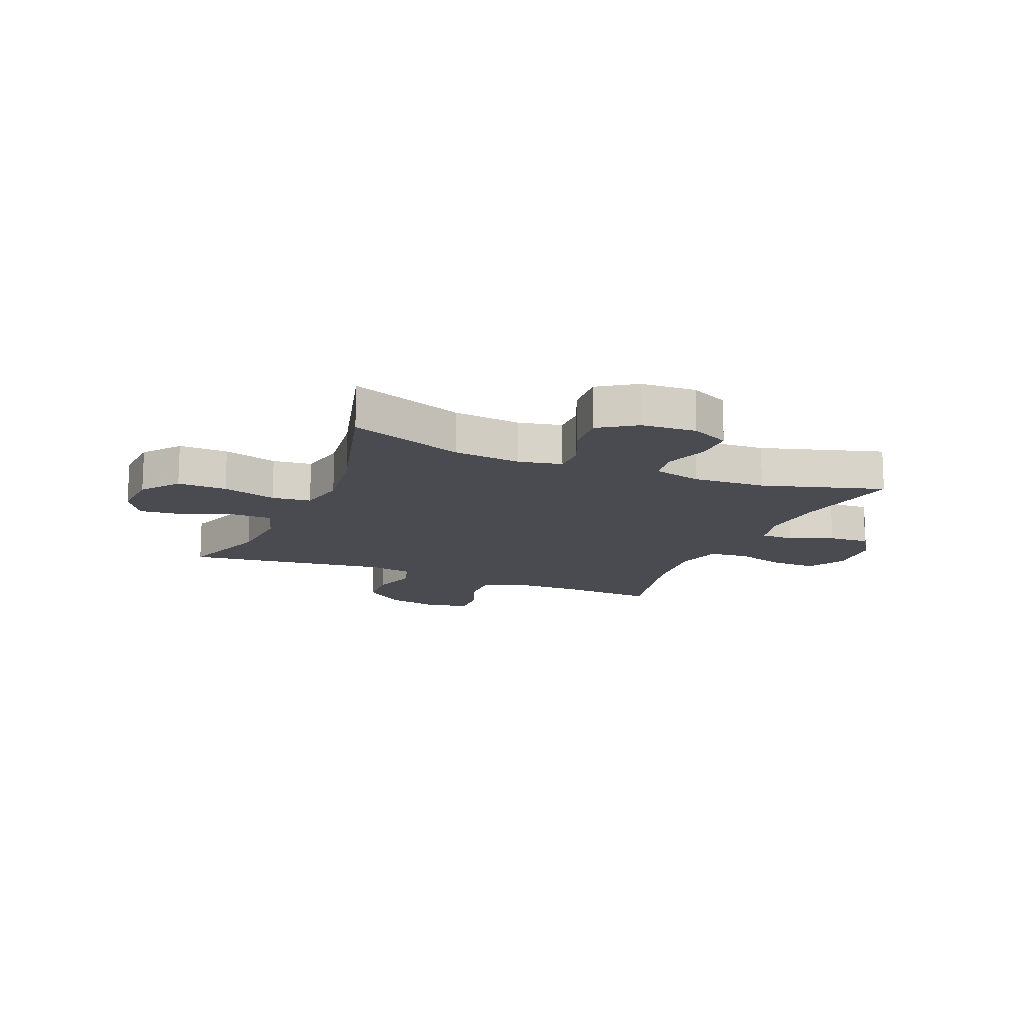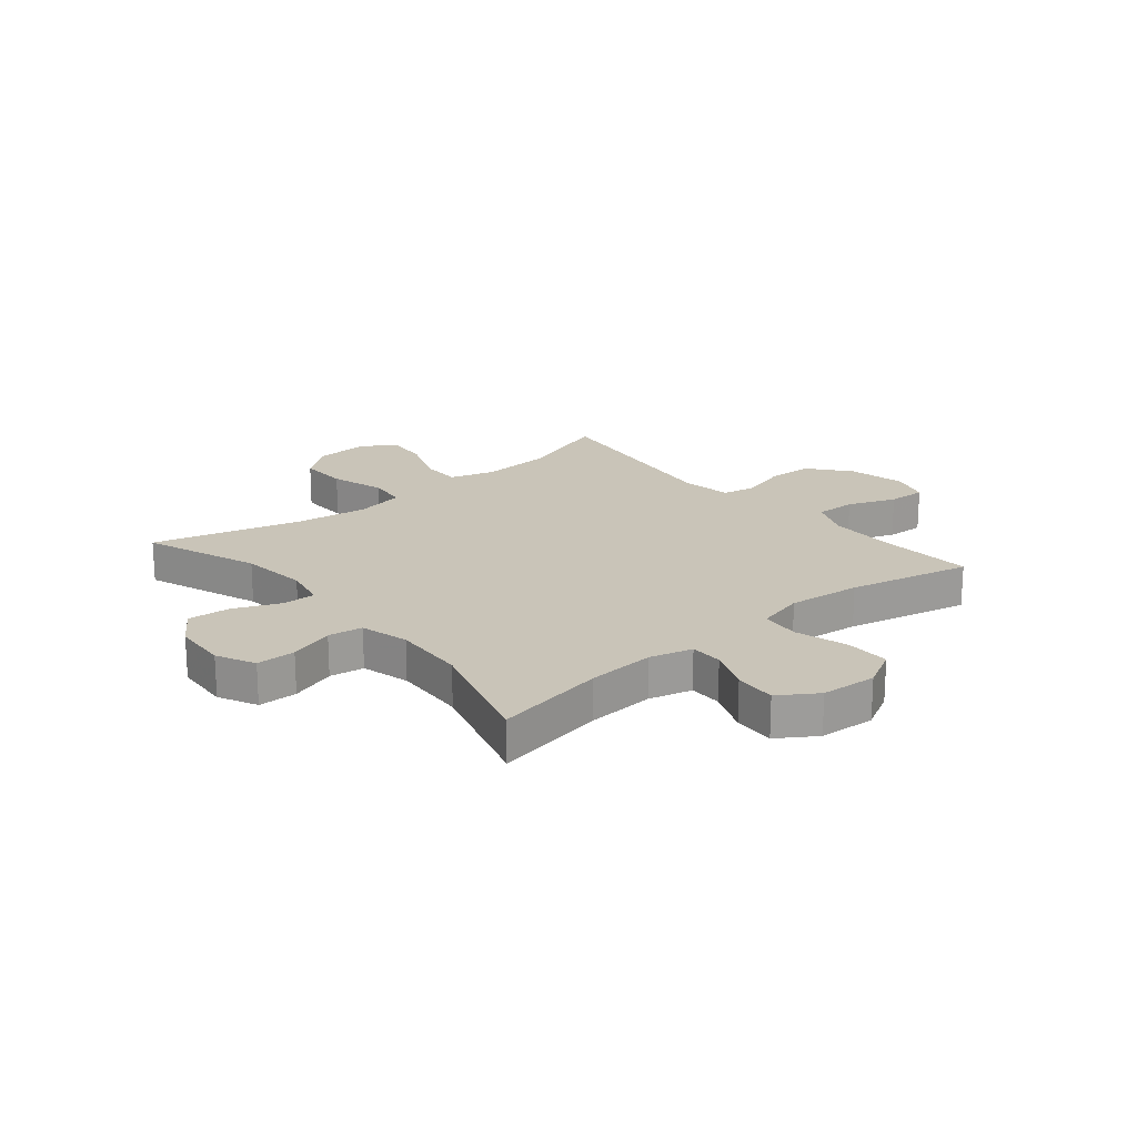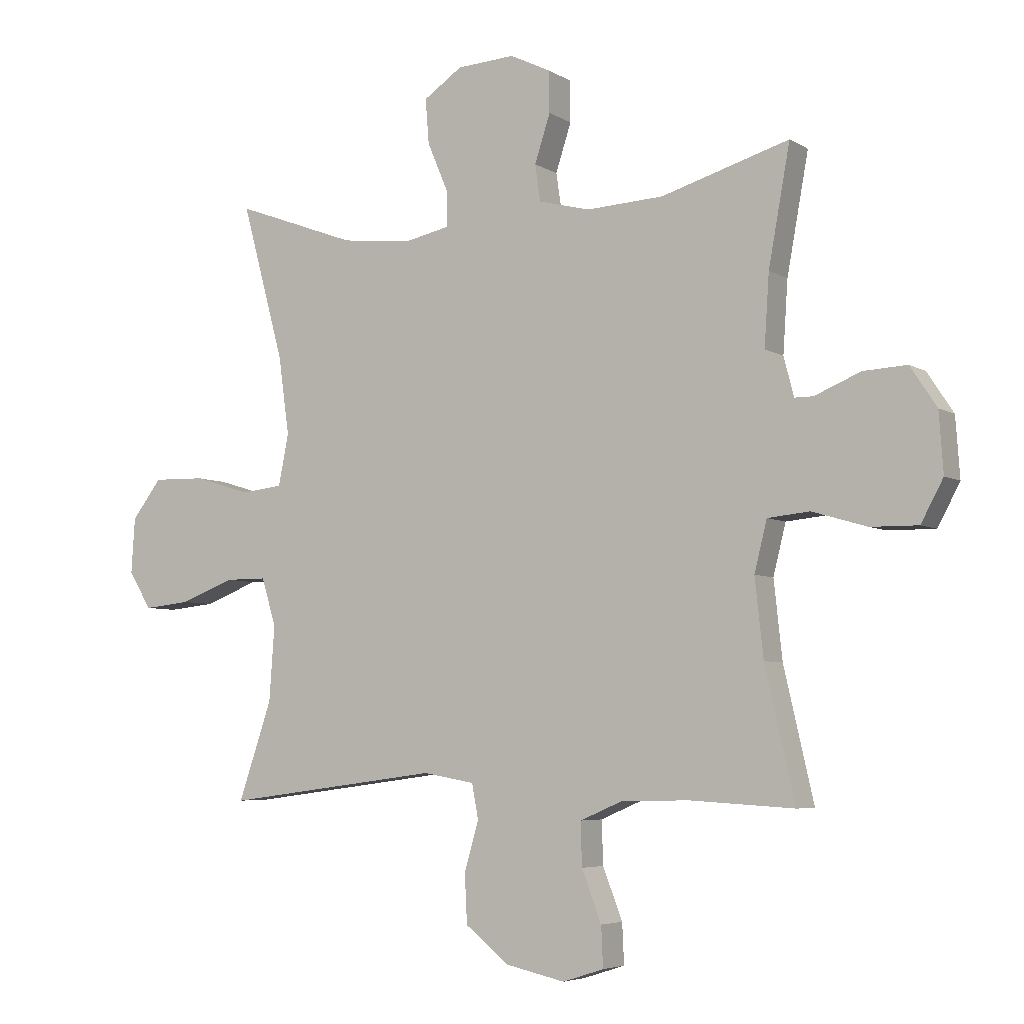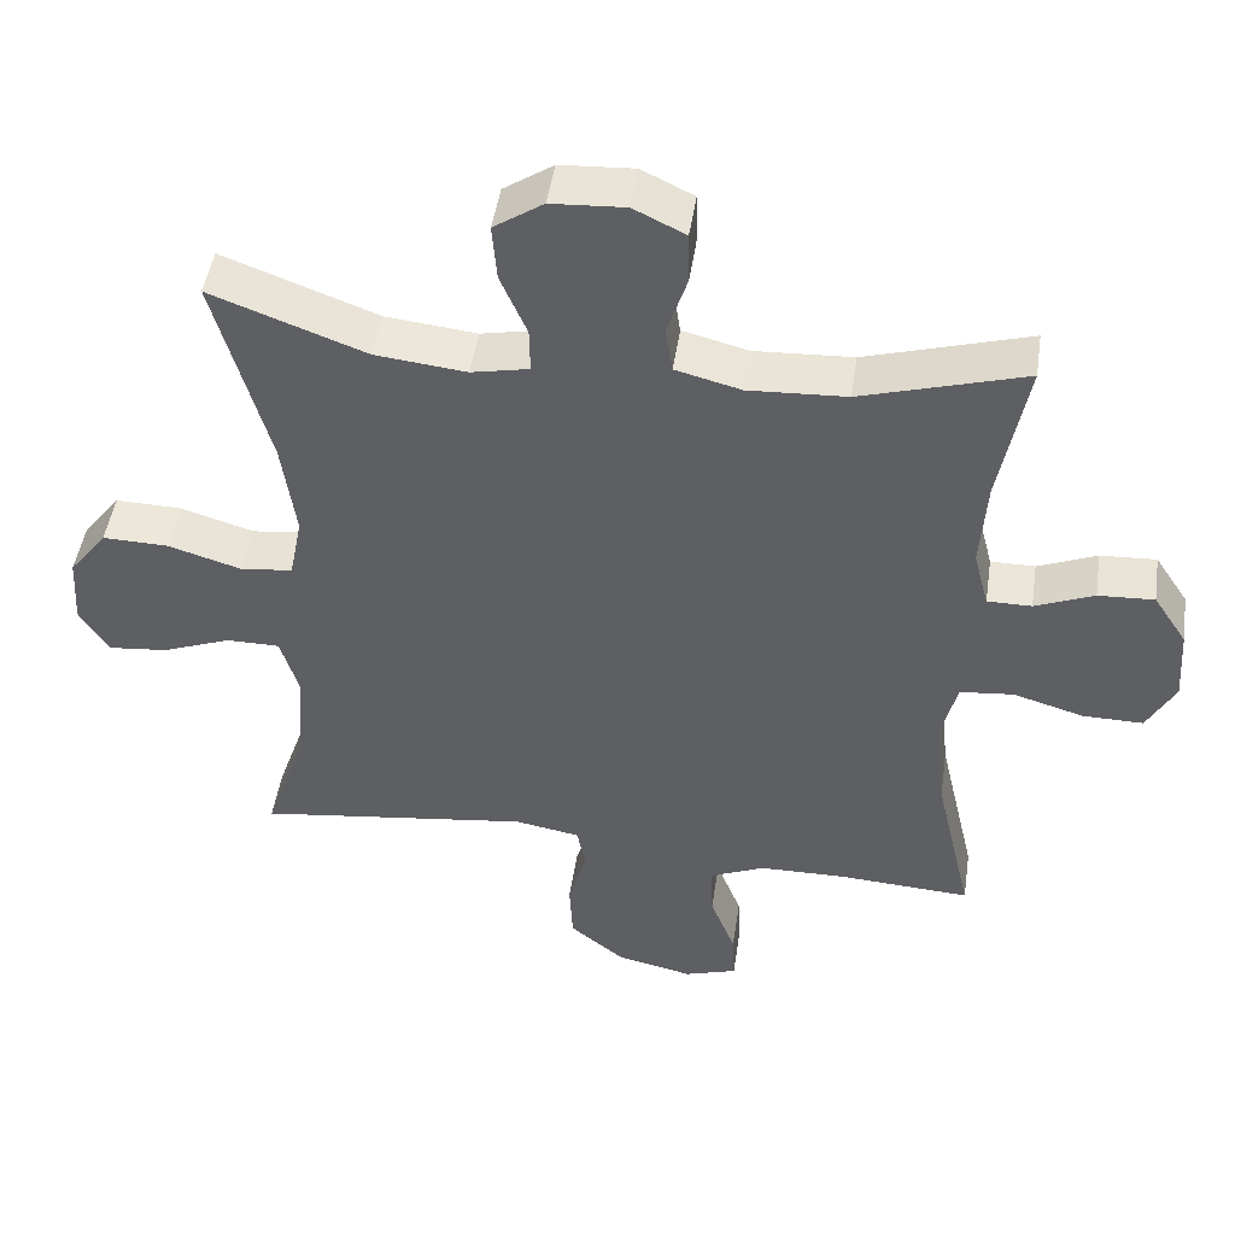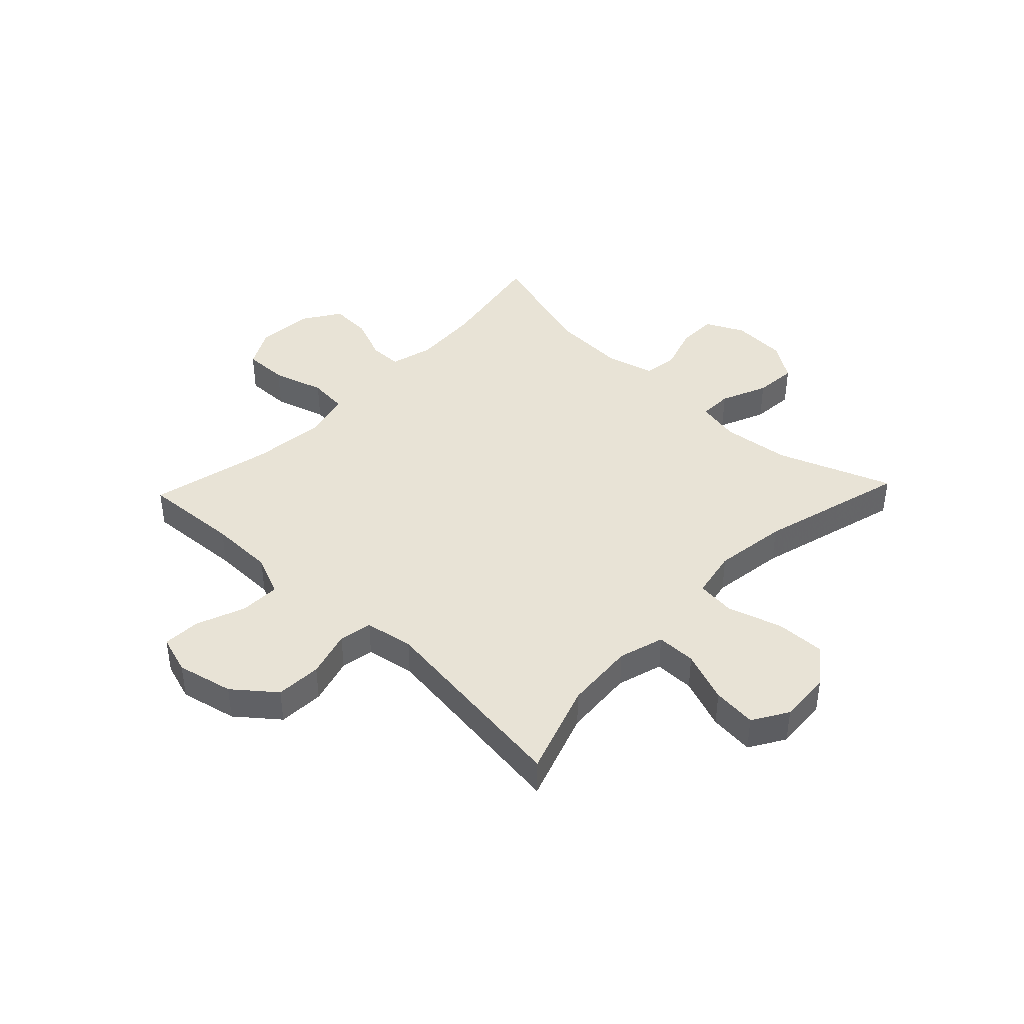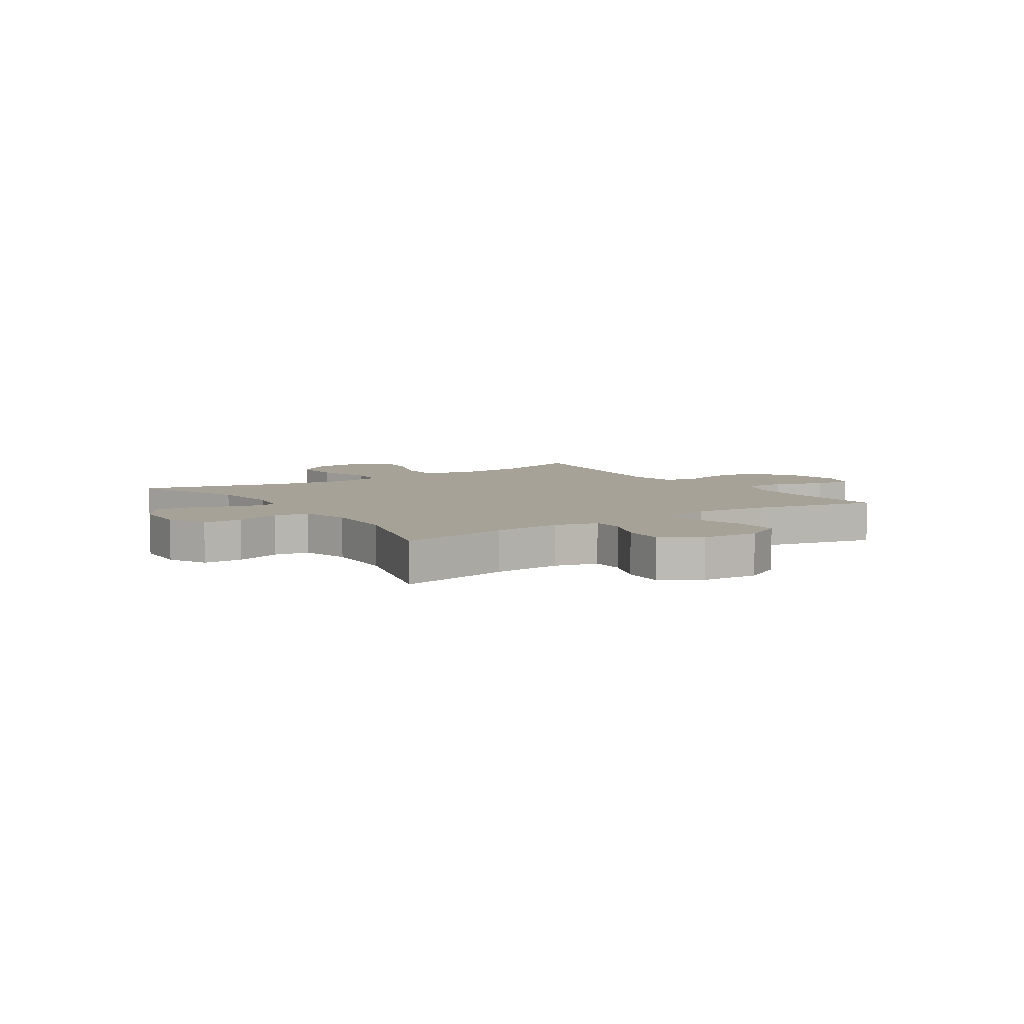
<metadata>
{"format":"obj","ext":"obj","renderer":"f3d","projection":"perspective","resolution":1024,"background":"white","views":[{"elev":-14.4,"azim":-22.7,"up":"+Y"},{"elev":20.2,"azim":50.0,"up":"+Y"},{"elev":-5.2,"azim":29.7,"up":"+Z"},{"elev":47.6,"azim":8.5,"up":"+Z"},{"elev":41.6,"azim":-136.4,"up":"+Y"},{"elev":6.5,"azim":55.9,"up":"+Y"}]}
</metadata>
<code>
v -0.5 0.07 -0.5
v -0.444 0.07 -0.336
v -0.435 0.07 -0.211
v -0.459 0.07 -0.131
v -0.529 0.07 -0.131
v -0.62 0.07 -0.166
v -0.698 0.07 -0.174
v -0.736 0.07 -0.112
v -0.73 0.07 -0.019
v -0.68 0.07 0.046
v -0.593 0.07 0.044
v -0.497 0.07 0.015
v -0.428 0.07 0.023
v -0.411 0.07 0.109
v -0.429 0.07 0.239
v -0.5 0.07 0.5
v -0.297 0.07 0.425
v -0.177 0.07 0.412
v -0.101 0.07 0.428
v -0.102 0.07 0.487
v -0.137 0.07 0.569
v -0.143 0.07 0.644
v -0.078 0.07 0.688
v 0.019 0.07 0.694
v 0.087 0.07 0.661
v 0.088 0.07 0.592
v 0.062 0.07 0.512
v 0.071 0.07 0.451
v 0.157 0.07 0.429
v 0.286 0.07 0.436
v 0.5 0.07 0.5
v 0.464 0.07 0.303
v 0.456 0.07 0.184
v 0.476 0.07 0.108
v 0.534 0.07 0.108
v 0.611 0.07 0.14
v 0.684 0.07 0.144
v 0.728 0.07 0.077
v 0.735 0.07 -0.022
v 0.698 0.07 -0.091
v 0.619 0.07 -0.09
v 0.527 0.07 -0.063
v 0.457 0.07 -0.07
v 0.436 0.07 -0.154
v 0.45 0.07 -0.283
v 0.5 0.07 -0.5
v 0.327 0.07 -0.49
v 0.213 0.07 -0.492
v 0.141 0.07 -0.523
v 0.143 0.07 -0.595
v 0.176 0.07 -0.68
v 0.179 0.07 -0.747
v 0.11 0.07 -0.769
v 0.01 0.07 -0.747
v -0.062 0.07 -0.689
v -0.066 0.07 -0.608
v -0.042 0.07 -0.525
v -0.053 0.07 -0.467
v -0.139 0.07 -0.452
v -0.5 0 -0.5
v -0.444 0 -0.336
v -0.435 0 -0.211
v -0.459 0 -0.131
v -0.529 0 -0.131
v -0.62 0 -0.166
v -0.698 0 -0.174
v -0.736 0 -0.112
v -0.73 0 -0.019
v -0.68 0 0.046
v -0.593 0 0.044
v -0.497 0 0.015
v -0.428 0 0.023
v -0.411 0 0.109
v -0.429 0 0.239
v -0.5 0 0.5
v -0.297 0 0.425
v -0.177 0 0.412
v -0.101 0 0.428
v -0.102 0 0.487
v -0.137 0 0.569
v -0.143 0 0.644
v -0.078 0 0.688
v 0.019 0 0.694
v 0.087 0 0.661
v 0.088 0 0.592
v 0.062 0 0.512
v 0.071 0 0.451
v 0.157 0 0.429
v 0.286 0 0.436
v 0.5 0 0.5
v 0.464 0 0.303
v 0.456 0 0.184
v 0.476 0 0.108
v 0.534 0 0.108
v 0.611 0 0.14
v 0.684 0 0.144
v 0.728 0 0.077
v 0.735 0 -0.022
v 0.698 0 -0.091
v 0.619 0 -0.09
v 0.527 0 -0.063
v 0.457 0 -0.07
v 0.436 0 -0.154
v 0.45 0 -0.283
v 0.5 0 -0.5
v 0.327 0 -0.49
v 0.213 0 -0.492
v 0.141 0 -0.523
v 0.143 0 -0.595
v 0.176 0 -0.68
v 0.179 0 -0.747
v 0.11 0 -0.769
v 0.01 0 -0.747
v -0.062 0 -0.689
v -0.066 0 -0.608
v -0.042 0 -0.525
v -0.053 0 -0.467
v -0.139 0 -0.452
f 54 55 56 57
f 54 57 58
f 53 54 58
f 50 51 52 53
f 49 50 53 58
f 48 49 58
f 47 48 58 59
f 45 46 47 59
f 39 40 41 42
f 39 42 43
f 38 39 43
f 35 36 37 38
f 34 35 38 43
f 33 34 43 44
f 30 31 32
f 29 30 32 33
f 28 29 33 44
f 24 25 26 27
f 24 27 28
f 23 24 28
f 20 21 22 23
f 19 20 23 28
f 18 19 28 44
f 15 16 17
f 14 15 17 18
f 13 14 18 44
f 9 10 11 12
f 5 6 7 8
f 4 5 8 9
f 45 59 1 2
f 44 45 2 3
f 13 44 3 4
f 4 9 12 13
f 116 115 114 113
f 117 116 113
f 117 113 112
f 112 111 110 109
f 117 112 109 108
f 117 108 107
f 118 117 107 106
f 118 106 105 104
f 101 100 99 98
f 102 101 98
f 102 98 97
f 97 96 95 94
f 102 97 94 93
f 103 102 93 92
f 91 90 89
f 92 91 89 88
f 103 92 88 87
f 86 85 84 83
f 87 86 83
f 87 83 82
f 82 81 80 79
f 87 82 79 78
f 103 87 78 77
f 76 75 74
f 77 76 74 73
f 103 77 73 72
f 71 70 69 68
f 67 66 65 64
f 68 67 64 63
f 61 60 118 104
f 62 61 104 103
f 63 62 103 72
f 72 71 68 63
f 1 60 61 2
f 2 61 62 3
f 3 62 63 4
f 4 63 64 5
f 5 64 65 6
f 6 65 66 7
f 7 66 67 8
f 8 67 68 9
f 9 68 69 10
f 10 69 70 11
f 11 70 71 12
f 12 71 72 13
f 13 72 73 14
f 14 73 74 15
f 15 74 75 16
f 16 75 76 17
f 17 76 77 18
f 18 77 78 19
f 19 78 79 20
f 20 79 80 21
f 21 80 81 22
f 22 81 82 23
f 23 82 83 24
f 24 83 84 25
f 25 84 85 26
f 26 85 86 27
f 27 86 87 28
f 28 87 88 29
f 29 88 89 30
f 30 89 90 31
f 31 90 91 32
f 32 91 92 33
f 33 92 93 34
f 34 93 94 35
f 35 94 95 36
f 36 95 96 37
f 37 96 97 38
f 38 97 98 39
f 39 98 99 40
f 40 99 100 41
f 41 100 101 42
f 42 101 102 43
f 43 102 103 44
f 44 103 104 45
f 45 104 105 46
f 46 105 106 47
f 47 106 107 48
f 48 107 108 49
f 49 108 109 50
f 50 109 110 51
f 51 110 111 52
f 52 111 112 53
f 53 112 113 54
f 54 113 114 55
f 55 114 115 56
f 56 115 116 57
f 57 116 117 58
f 58 117 118 59
f 59 118 60 1

</code>
